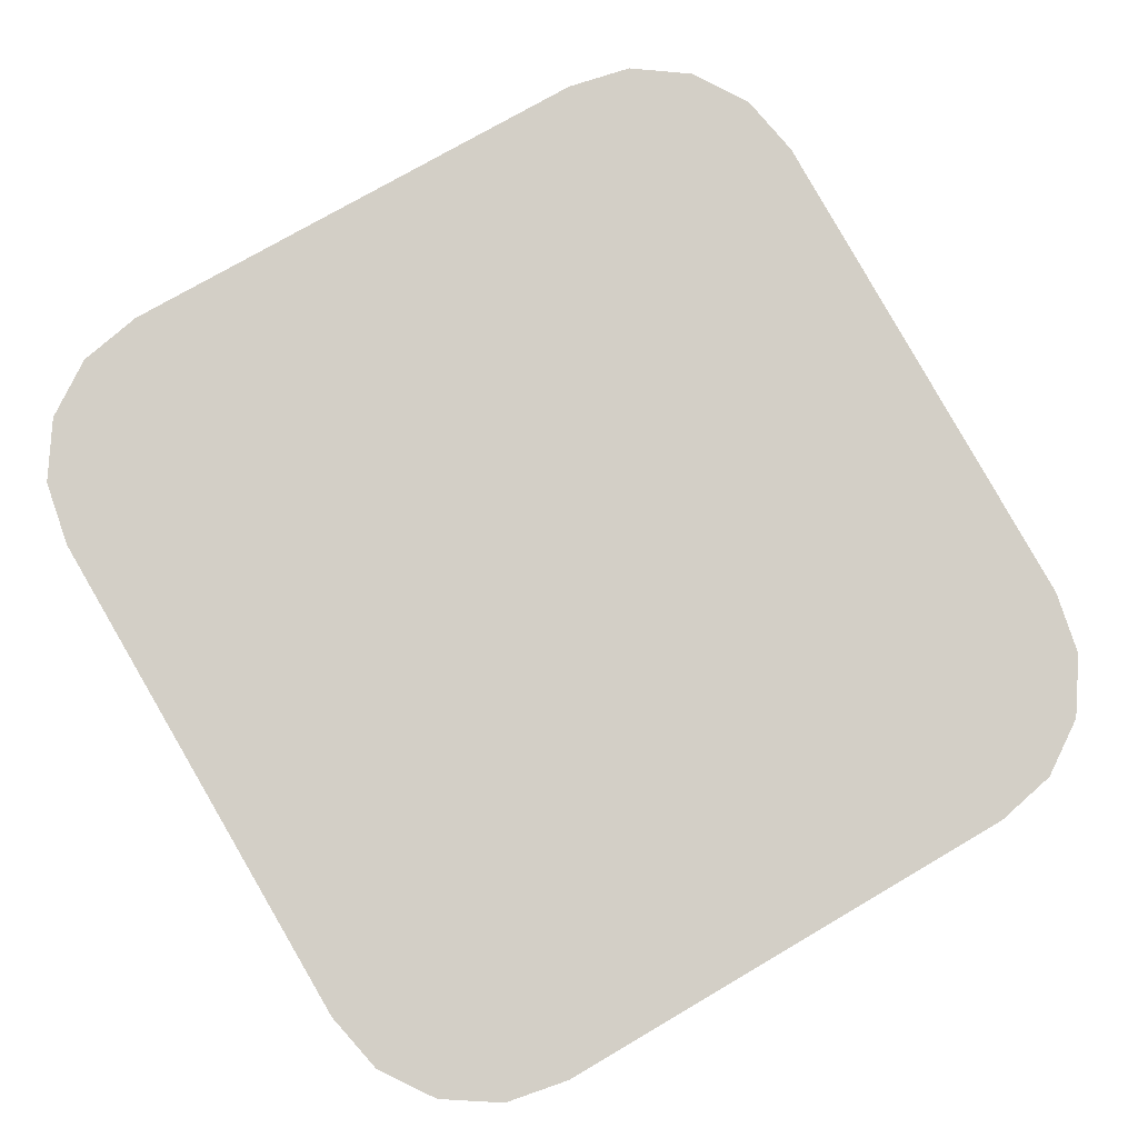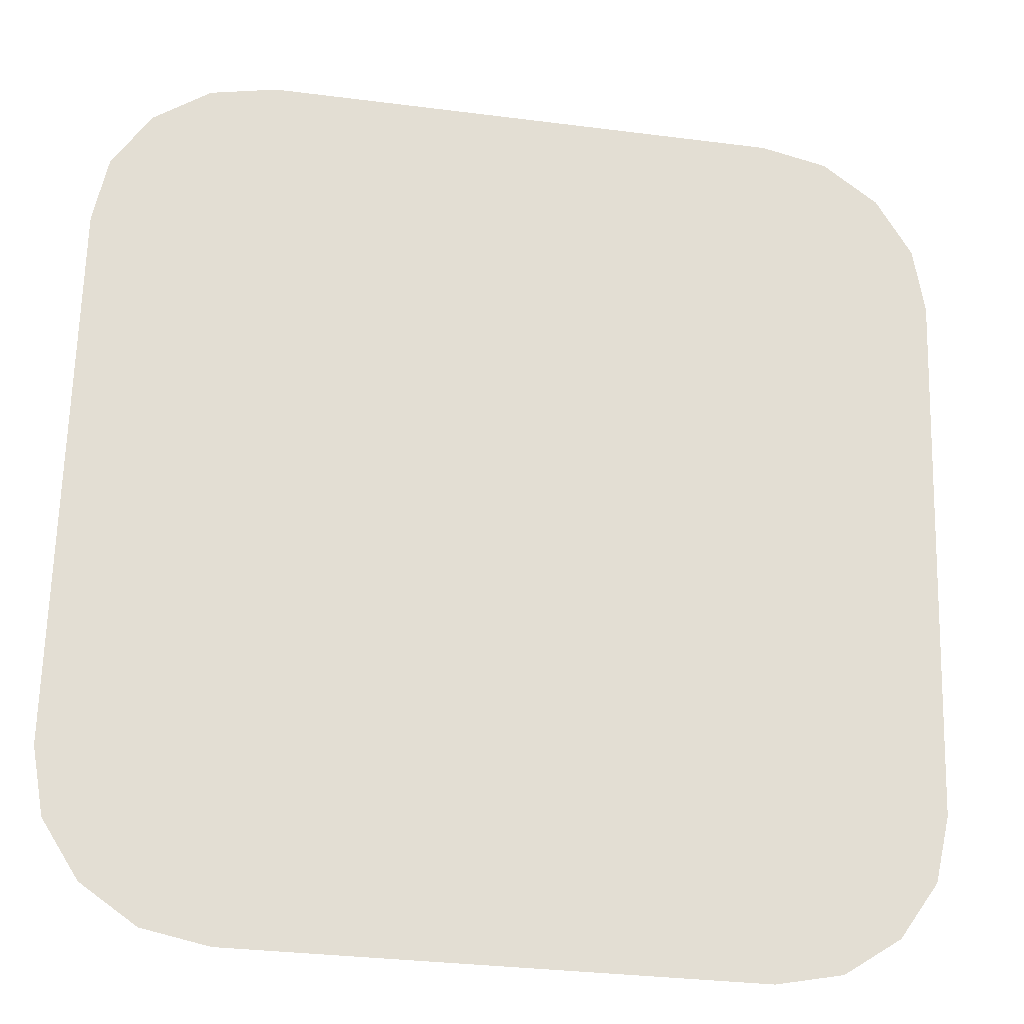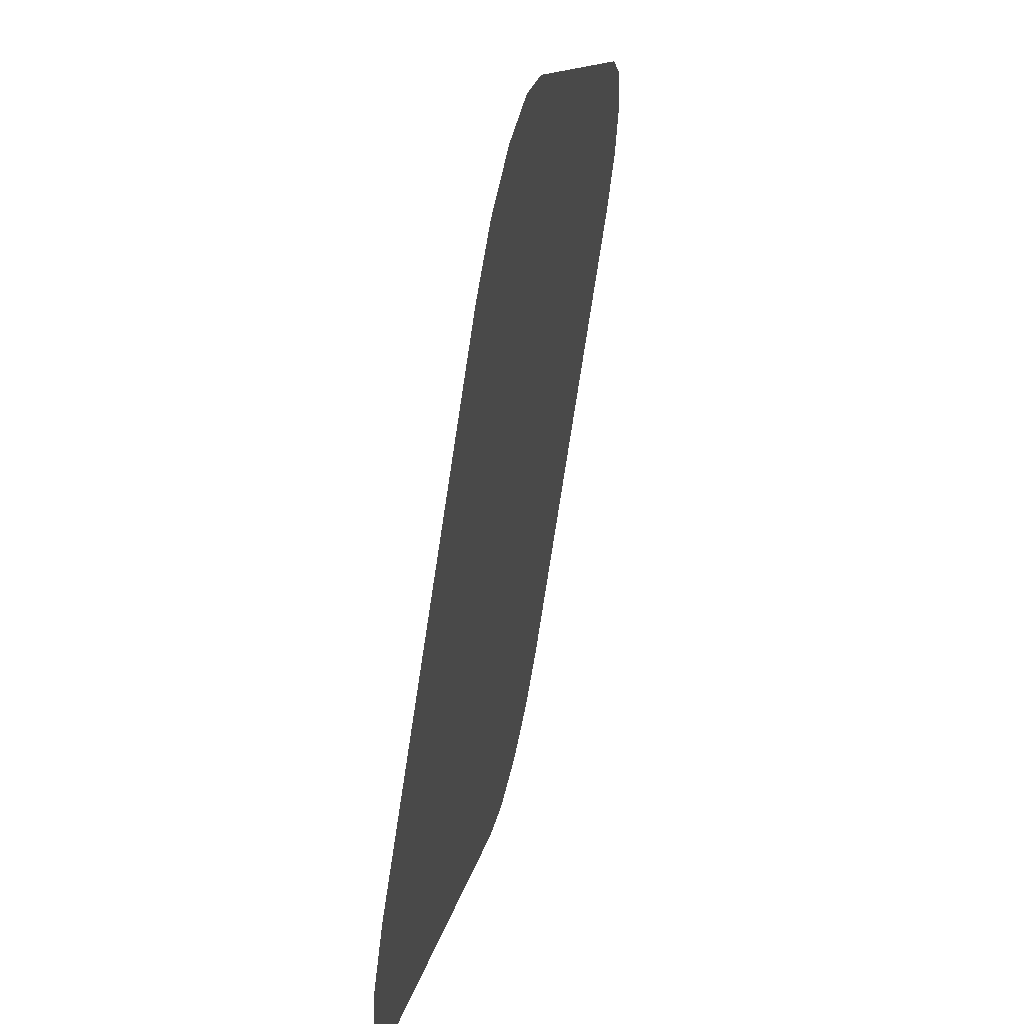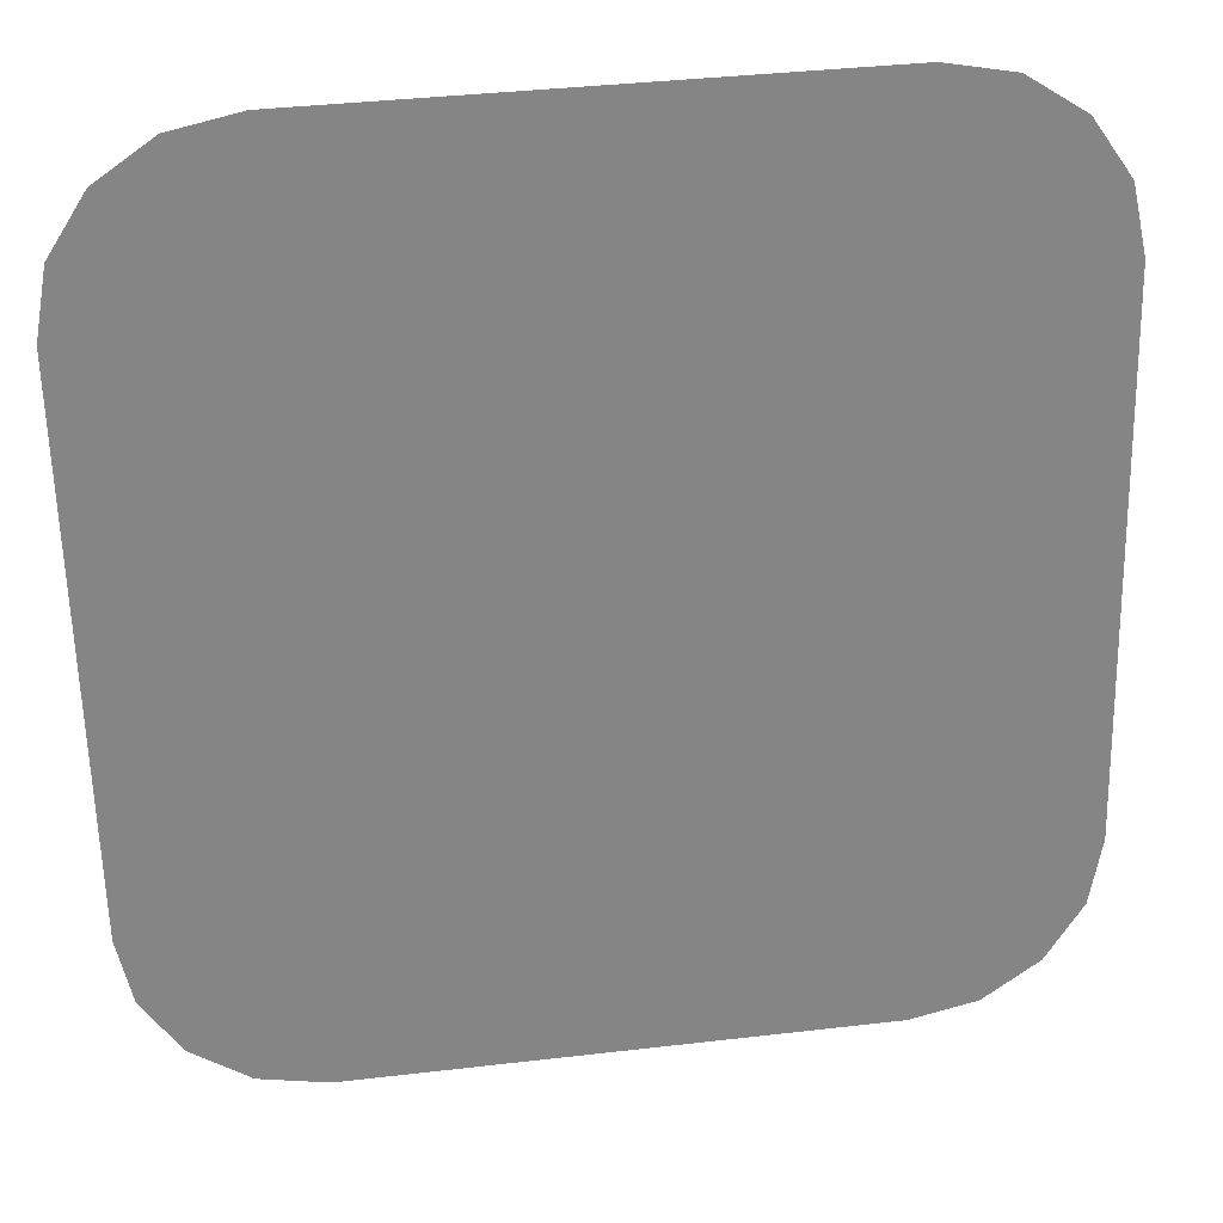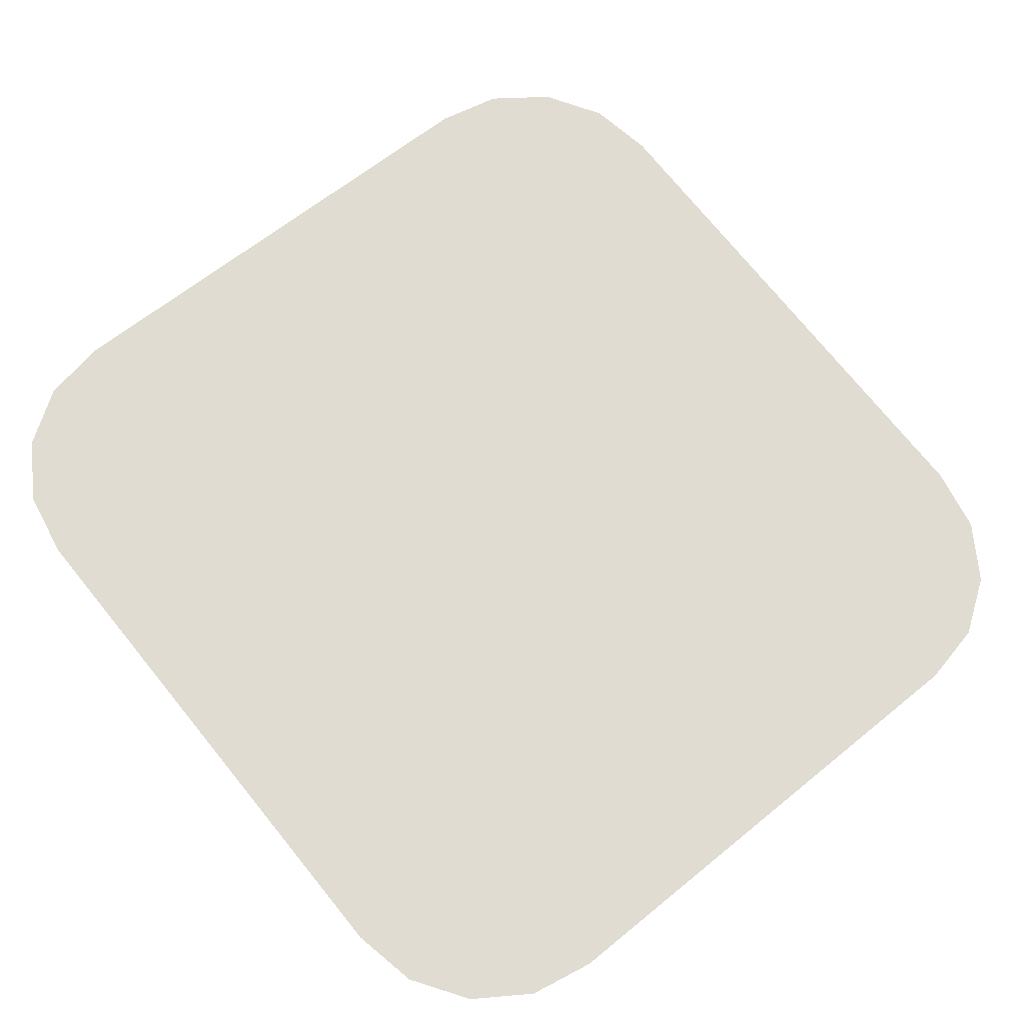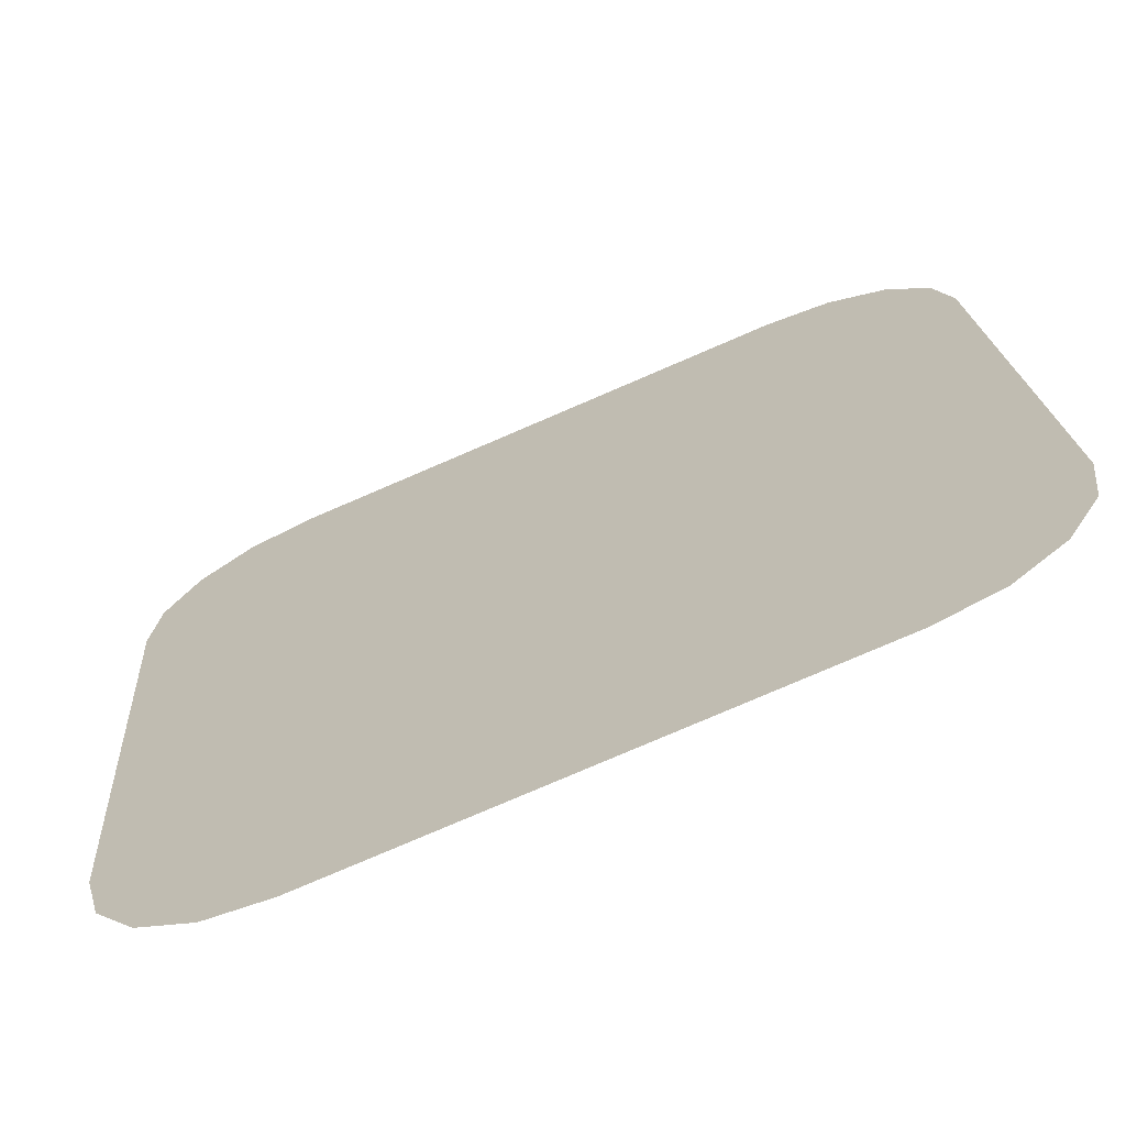
<metadata>
{"format":"obj","ext":"obj","renderer":"f3d","projection":"perspective","resolution":1024,"background":"white","views":[{"elev":74.7,"azim":149.6,"up":"+Z"},{"elev":-31.6,"azim":169.7,"up":"+Y"},{"elev":-77.1,"azim":81.3,"up":"+Y"},{"elev":37.5,"azim":-8.5,"up":"+Y"},{"elev":63.2,"azim":140.3,"up":"+Z"},{"elev":-78.9,"azim":-156.8,"up":"+Y"}]}
</metadata>
<code>
o #ID23
v 0.09963 -0.188 0.02095
v 0.09963 -0.1215 0.01066
v 0.09963 -0.16 0.01661
v 0.09963 -0.06553 0.001994
v 0.09963 -0.216 0.02528
v 0.09595 -0.2343 0.02811
v 0.09595 -0.04726 -0.000836
v 0.08547 -0.2497 0.03051
v 0.08547 -0.03177 -0.003234
v 0.06979 -0.2601 0.03211
v 0.06979 -0.02141 -0.004837
v 0.0513 -0.2637 0.03268
v 0.0513 -0.01778 -0.005399
v -0.09312 -0.2637 0.03268
v -0.09312 -0.01778 -0.005399
v -0.1116 -0.02141 -0.004837
v -0.1116 -0.2601 0.03211
v -0.1273 -0.03177 -0.003234
v -0.1273 -0.2497 0.03051
v -0.1378 -0.04726 -0.000836
v -0.1378 -0.2343 0.02811
v -0.1414 -0.06553 0.001994
v -0.1414 -0.216 0.02528
v -0.1414 -0.1215 0.01066
v -0.1414 -0.16 0.01661
v -0.1414 -0.188 0.02095
v -0.1414 -0.188 0.02095
v -0.1414 -0.216 0.02528
v -0.1414 -0.16 0.01661
v -0.1414 -0.1215 0.01066
v -0.1414 -0.06553 0.001994
v -0.1378 -0.2343 0.02811
v -0.1378 -0.04726 -0.000836
v -0.1273 -0.2497 0.03051
v -0.1273 -0.03177 -0.003234
v -0.1116 -0.2601 0.03211
v -0.1116 -0.02141 -0.004837
v -0.09312 -0.2637 0.03268
v -0.09312 -0.01778 -0.005399
v 0.0513 -0.01778 -0.005399
v 0.0513 -0.2637 0.03268
v 0.06979 -0.02141 -0.004837
v 0.06979 -0.2601 0.03211
v 0.08547 -0.03177 -0.003234
v 0.08547 -0.2497 0.03051
v 0.09595 -0.04726 -0.000836
v 0.09595 -0.2343 0.02811
v 0.09963 -0.06553 0.001994
v 0.09963 -0.216 0.02528
v 0.09963 -0.188 0.02095
v 0.09963 -0.1215 0.01066
v 0.09963 -0.16 0.01661
f 1 2 3
f 2 1 4
f 4 1 5
f 4 5 6
f 4 6 7
f 7 6 8
f 7 8 9
f 9 8 10
f 9 10 11
f 11 10 12
f 11 12 13
f 13 12 14
f 13 14 15
f 15 14 16
f 16 14 17
f 16 17 18
f 18 17 19
f 18 19 20
f 20 19 21
f 20 21 22
f 22 21 23
f 22 23 24
f 24 23 25
f 25 23 26
f 27 28 29
f 29 28 30
f 30 28 31
f 28 32 31
f 31 32 33
f 32 34 33
f 33 34 35
f 34 36 35
f 35 36 37
f 36 38 37
f 37 38 39
f 39 38 40
f 38 41 40
f 40 41 42
f 41 43 42
f 42 43 44
f 43 45 44
f 44 45 46
f 45 47 46
f 46 47 48
f 47 49 48
f 49 50 48
f 48 50 51
f 52 51 50

</code>
